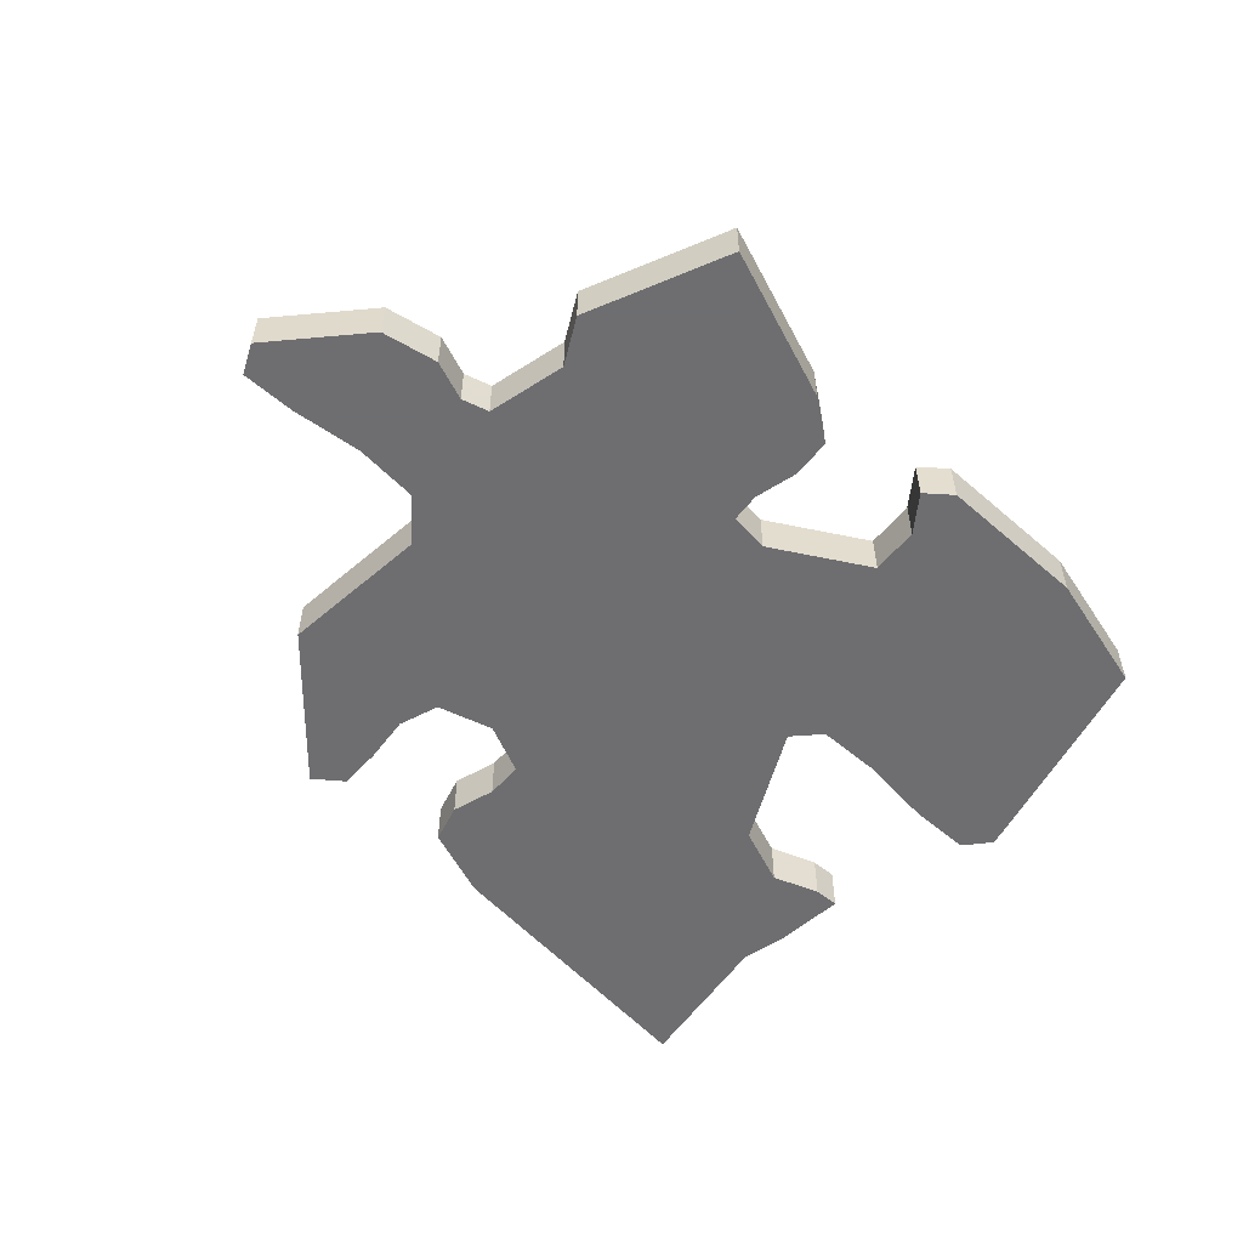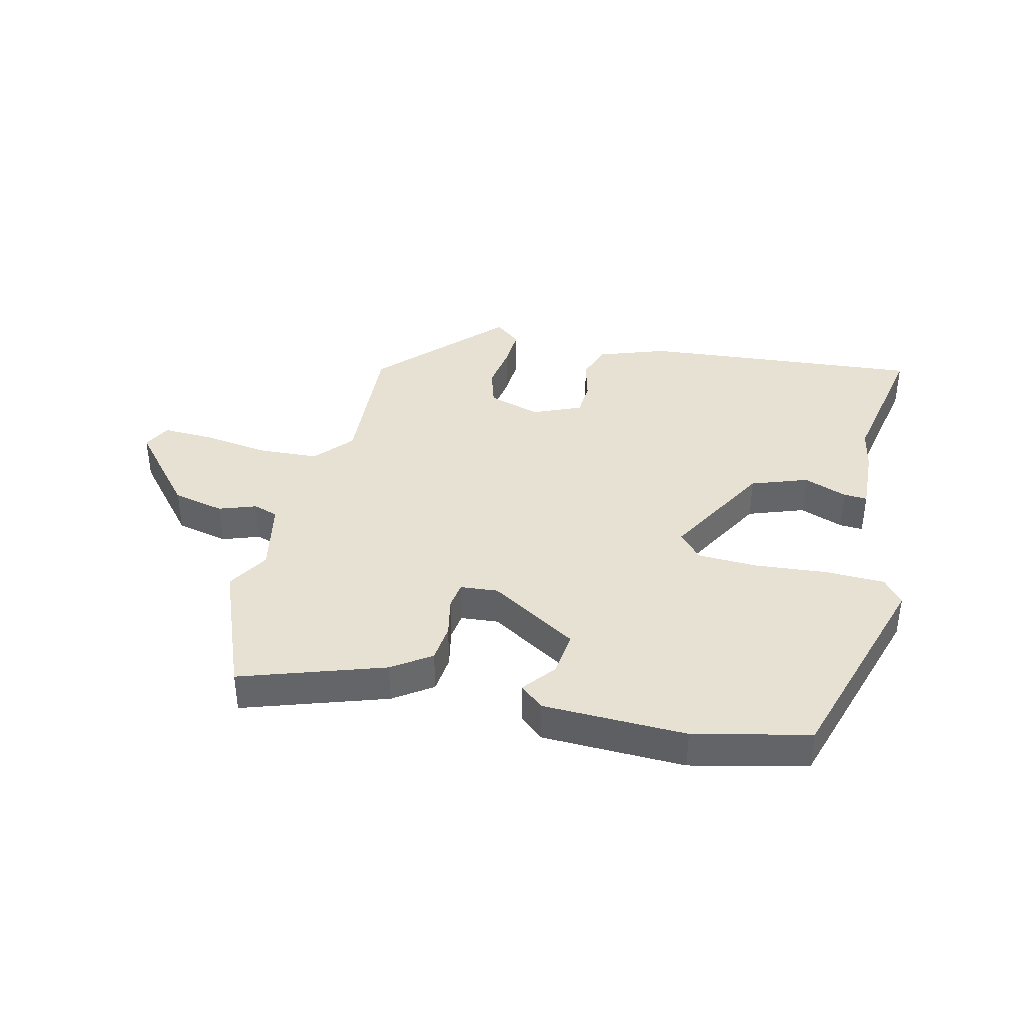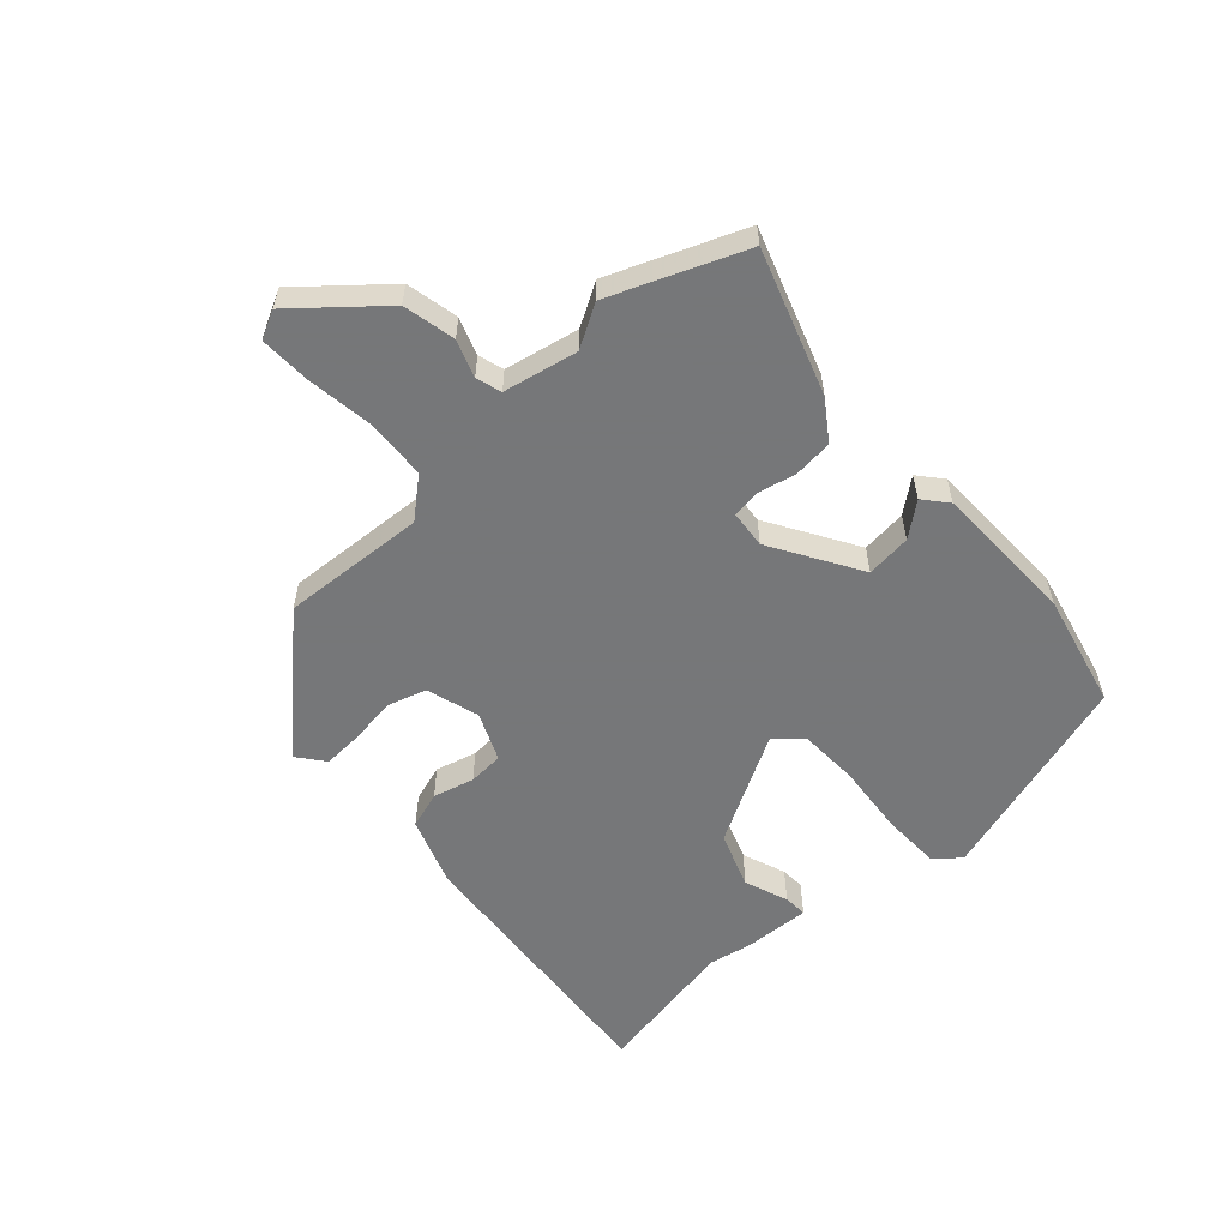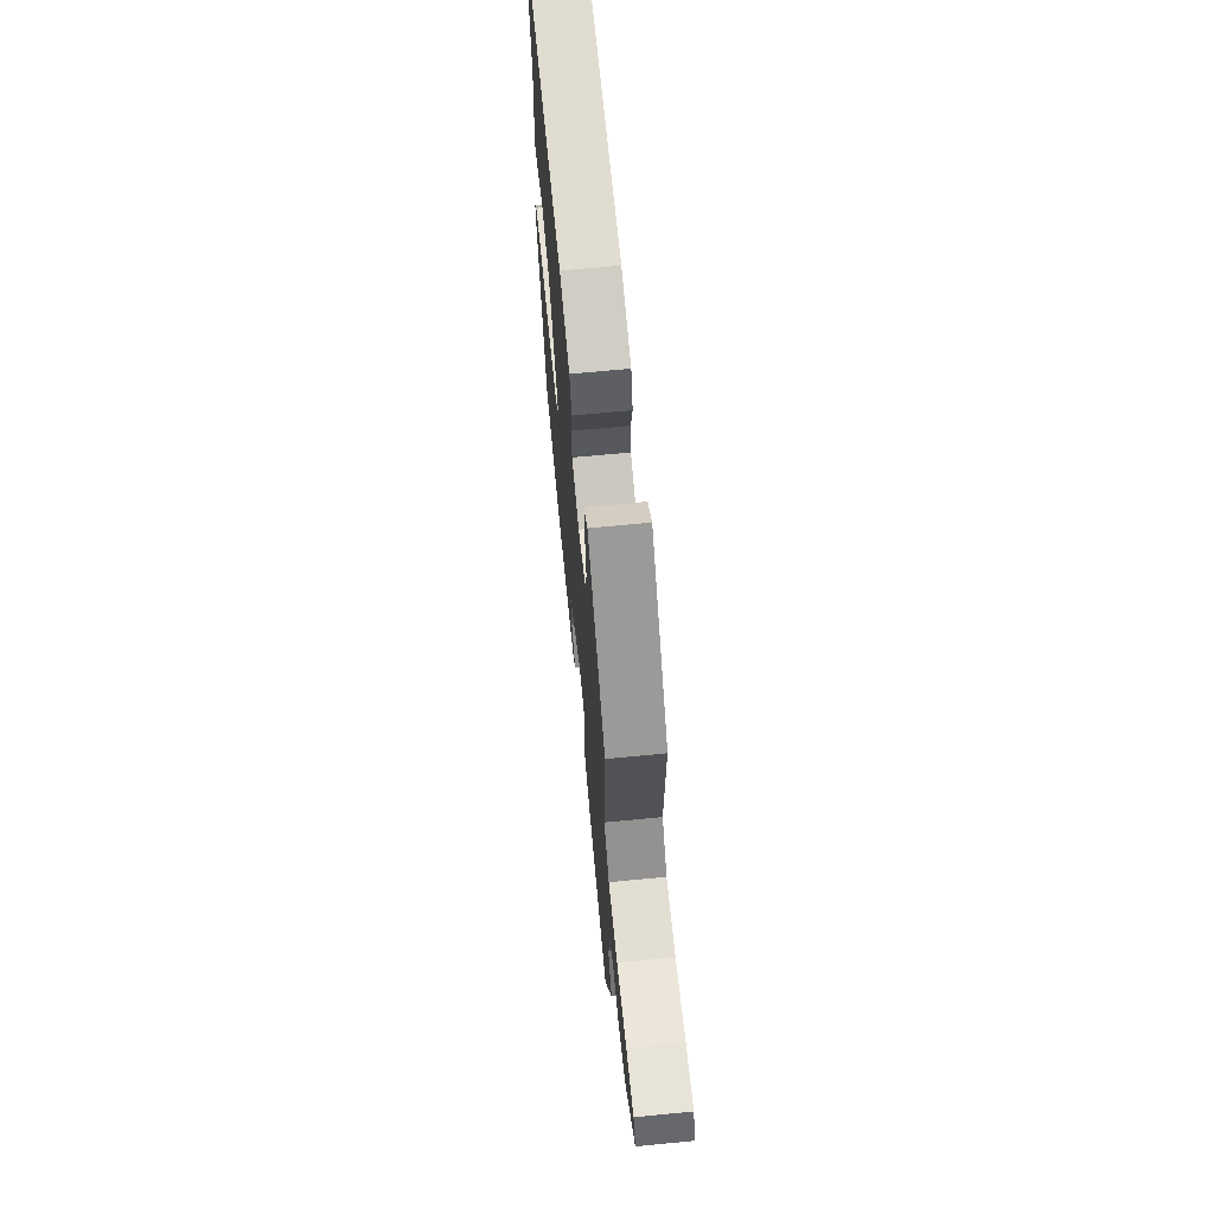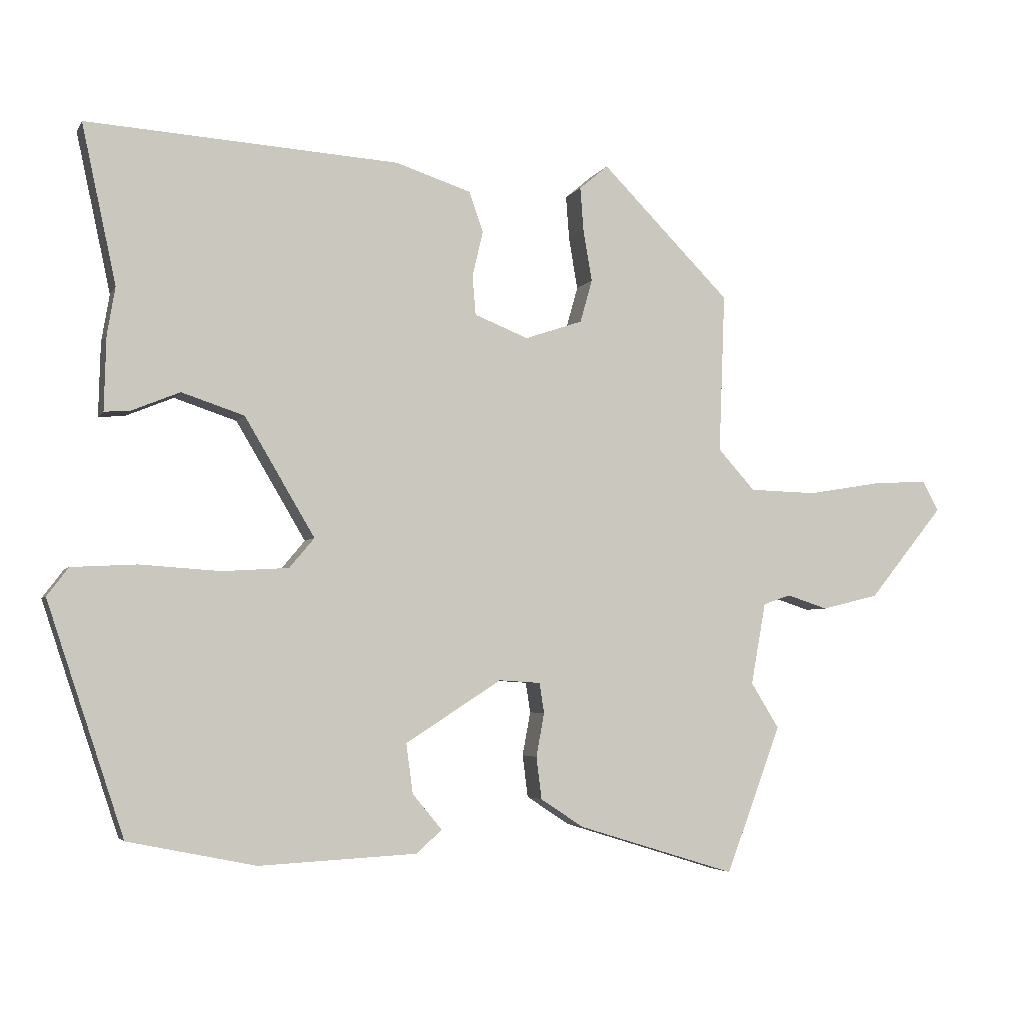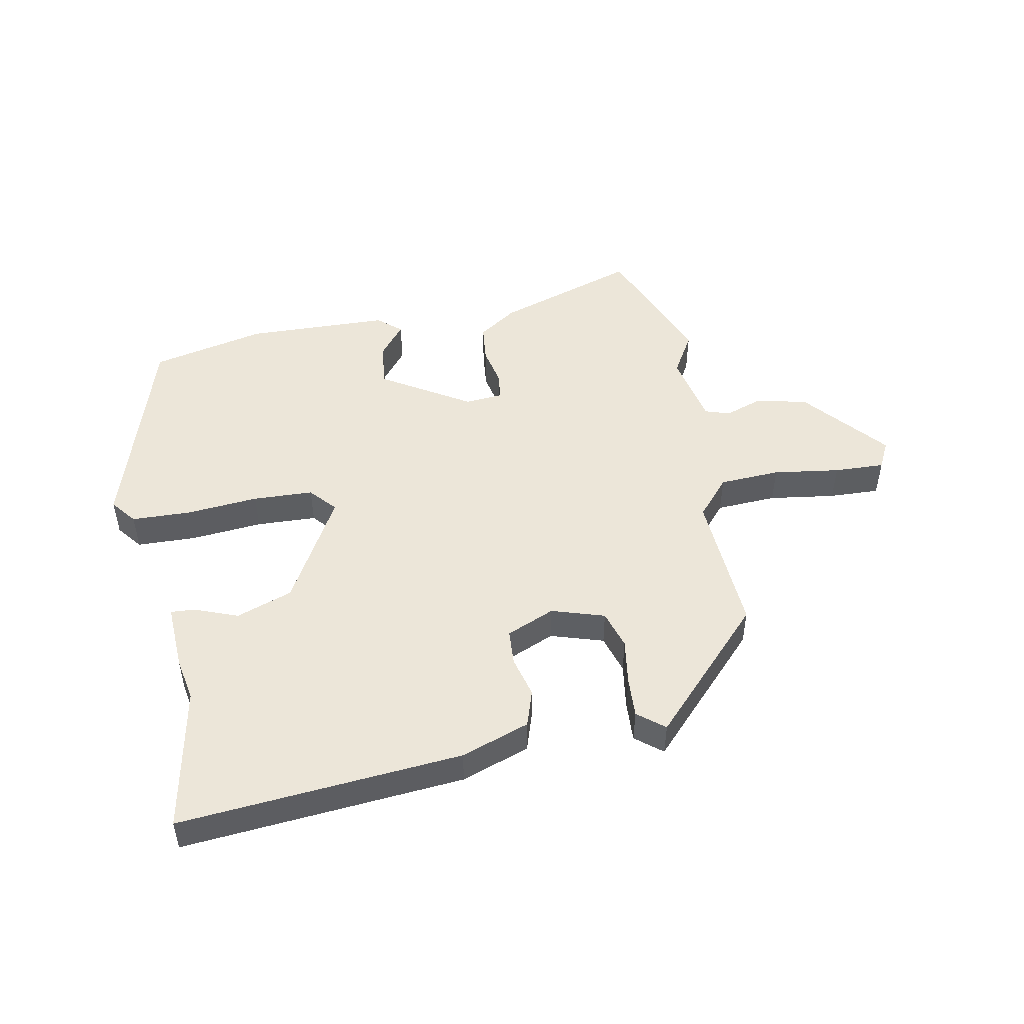
<metadata>
{"format":"obj","ext":"obj","renderer":"f3d","projection":"perspective","resolution":1024,"background":"white","views":[{"elev":-54.4,"azim":134.5,"up":"+Y"},{"elev":38.8,"azim":-167.8,"up":"+Y"},{"elev":-57.1,"azim":130.7,"up":"+Y"},{"elev":66.0,"azim":84.4,"up":"+Z"},{"elev":-4.1,"azim":-16.8,"up":"+Z"},{"elev":49.0,"azim":-12.1,"up":"+Y"}]}
</metadata>
<code>
v -0.458 0.07 0.304
v -0.509 0.07 0.541
v -0.045 0.07 0.511
v 0.068 0.07 0.474
v 0.089 0.07 0.414
v 0.073 0.07 0.346
v 0.078 0.07 0.288
v 0.158 0.07 0.256
v 0.244 0.07 0.285
v 0.262 0.07 0.349
v 0.249 0.07 0.425
v 0.244 0.07 0.491
v 0.287 0.07 0.527
v 0.479 0.07 0.333
v 0.47 0.07 0.096
v 0.525 0.07 0.035
v 0.625 0.07 0.032
v 0.734 0.07 0.05
v 0.817 0.07 0.055
v 0.841 0.07 0.01
v 0.73 0.07 -0.127
v 0.645 0.07 -0.148
v 0.584 0.07 -0.128
v 0.543 0.07 -0.142
v 0.521 0.07 -0.264
v 0.563 0.07 -0.332
v 0.481 0.07 -0.551
v 0.245 0.07 -0.478
v 0.181 0.07 -0.436
v 0.173 0.07 -0.373
v 0.185 0.07 -0.308
v 0.178 0.07 -0.263
v 0.116 0.07 -0.259
v -0.027 0.07 -0.351
v -0.017 0.07 -0.425
v 0.027 0.07 -0.478
v -0.011 0.07 -0.512
v -0.246 0.07 -0.524
v -0.436 0.07 -0.485
v -0.55 0.07 -0.141
v -0.518 0.07 -0.099
v -0.421 0.07 -0.094
v -0.302 0.07 -0.102
v -0.203 0.07 -0.096
v -0.166 0.07 -0.052
v -0.27 0.07 0.124
v -0.363 0.07 0.155
v -0.434 0.07 0.126
v -0.473 0.07 0.123
v -0.47 0.07 0.233
v -0.458 0 0.304
v -0.509 0 0.541
v -0.045 0 0.511
v 0.068 0 0.474
v 0.089 0 0.414
v 0.073 0 0.346
v 0.078 0 0.288
v 0.158 0 0.256
v 0.244 0 0.285
v 0.262 0 0.349
v 0.249 0 0.425
v 0.244 0 0.491
v 0.287 0 0.527
v 0.479 0 0.333
v 0.47 0 0.096
v 0.525 0 0.035
v 0.625 0 0.032
v 0.734 0 0.05
v 0.817 0 0.055
v 0.841 0 0.01
v 0.73 0 -0.127
v 0.645 0 -0.148
v 0.584 0 -0.128
v 0.543 0 -0.142
v 0.521 0 -0.264
v 0.563 0 -0.332
v 0.481 0 -0.551
v 0.245 0 -0.478
v 0.181 0 -0.436
v 0.173 0 -0.373
v 0.185 0 -0.308
v 0.178 0 -0.263
v 0.116 0 -0.259
v -0.027 0 -0.351
v -0.017 0 -0.425
v 0.027 0 -0.478
v -0.011 0 -0.512
v -0.246 0 -0.524
v -0.436 0 -0.485
v -0.55 0 -0.141
v -0.518 0 -0.099
v -0.421 0 -0.094
v -0.302 0 -0.102
v -0.203 0 -0.096
v -0.166 0 -0.052
v -0.27 0 0.124
v -0.363 0 0.155
v -0.434 0 0.126
v -0.473 0 0.123
v -0.47 0 0.233
f 49 50 1
f 48 49 1
f 47 48 1
f 4 5 6
f 3 4 6
f 2 3 6
f 1 2 6
f 47 1 6
f 46 47 6
f 45 46 6 7
f 41 42 43
f 40 41 43
f 39 40 43
f 38 39 43
f 37 38 43
f 36 37 43
f 35 36 43
f 34 35 43 44
f 33 34 44 45
f 29 30 31
f 28 29 31
f 27 28 31
f 26 27 31
f 25 26 31
f 24 25 31 32
f 45 7 8
f 33 45 8
f 32 33 8
f 24 32 8
f 23 24 8
f 21 22 23
f 20 21 23
f 19 20 23
f 18 19 23
f 17 18 23
f 13 14 15
f 12 13 15
f 11 12 15
f 10 11 15
f 9 10 15
f 9 15 16
f 8 9 16
f 23 8 16
f 16 17 23
f 51 100 99
f 51 99 98
f 51 98 97
f 56 55 54
f 56 54 53
f 56 53 52
f 56 52 51
f 56 51 97
f 56 97 96
f 57 56 96 95
f 93 92 91
f 93 91 90
f 93 90 89
f 93 89 88
f 93 88 87
f 93 87 86
f 93 86 85
f 94 93 85 84
f 95 94 84 83
f 81 80 79
f 81 79 78
f 81 78 77
f 81 77 76
f 81 76 75
f 82 81 75 74
f 58 57 95
f 58 95 83
f 58 83 82
f 58 82 74
f 58 74 73
f 73 72 71
f 73 71 70
f 73 70 69
f 73 69 68
f 73 68 67
f 65 64 63
f 65 63 62
f 65 62 61
f 65 61 60
f 65 60 59
f 66 65 59
f 66 59 58
f 66 58 73
f 73 67 66
f 1 51 52 2
f 2 52 53 3
f 3 53 54 4
f 4 54 55 5
f 5 55 56 6
f 6 56 57 7
f 7 57 58 8
f 8 58 59 9
f 9 59 60 10
f 10 60 61 11
f 11 61 62 12
f 12 62 63 13
f 13 63 64 14
f 14 64 65 15
f 15 65 66 16
f 16 66 67 17
f 17 67 68 18
f 18 68 69 19
f 19 69 70 20
f 20 70 71 21
f 21 71 72 22
f 22 72 73 23
f 23 73 74 24
f 24 74 75 25
f 25 75 76 26
f 26 76 77 27
f 27 77 78 28
f 28 78 79 29
f 29 79 80 30
f 30 80 81 31
f 31 81 82 32
f 32 82 83 33
f 33 83 84 34
f 34 84 85 35
f 35 85 86 36
f 36 86 87 37
f 37 87 88 38
f 38 88 89 39
f 39 89 90 40
f 40 90 91 41
f 41 91 92 42
f 42 92 93 43
f 43 93 94 44
f 44 94 95 45
f 45 95 96 46
f 46 96 97 47
f 47 97 98 48
f 48 98 99 49
f 49 99 100 50
f 50 100 51 1

</code>
